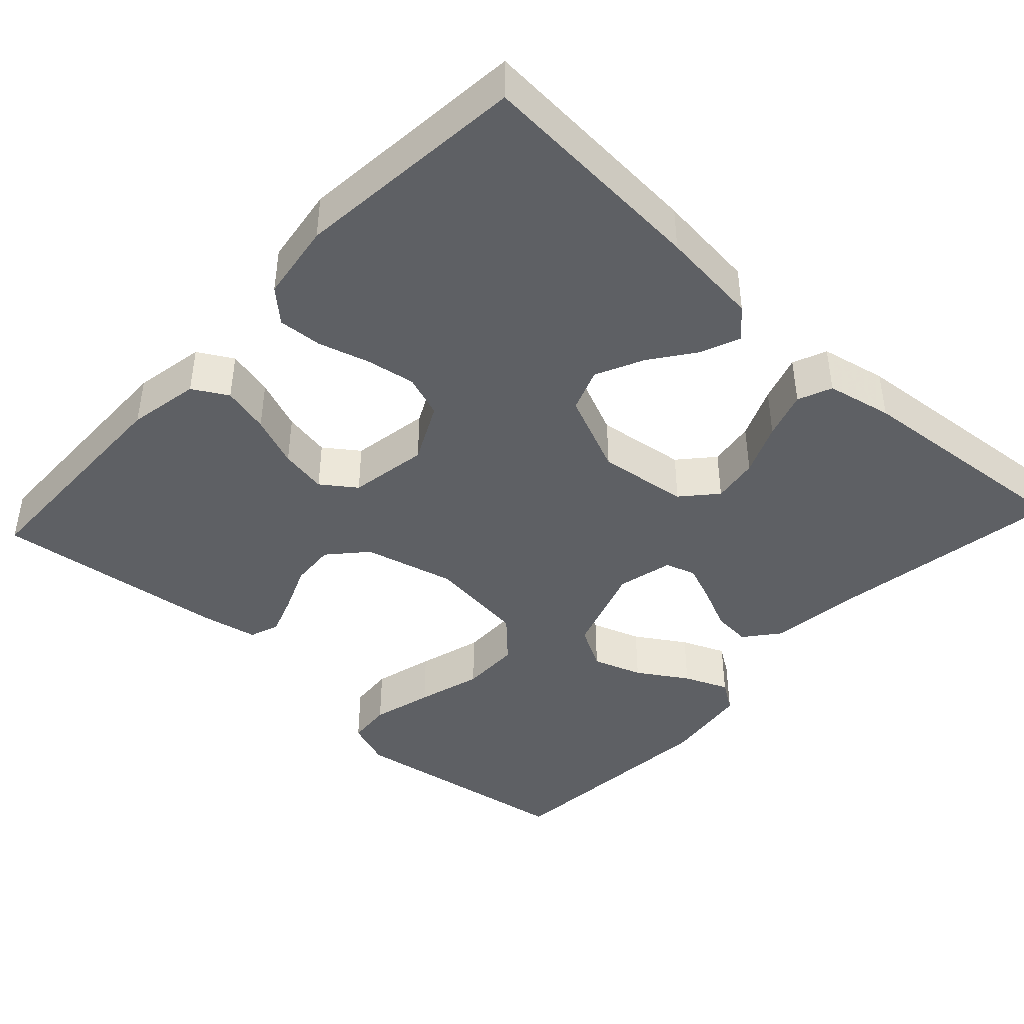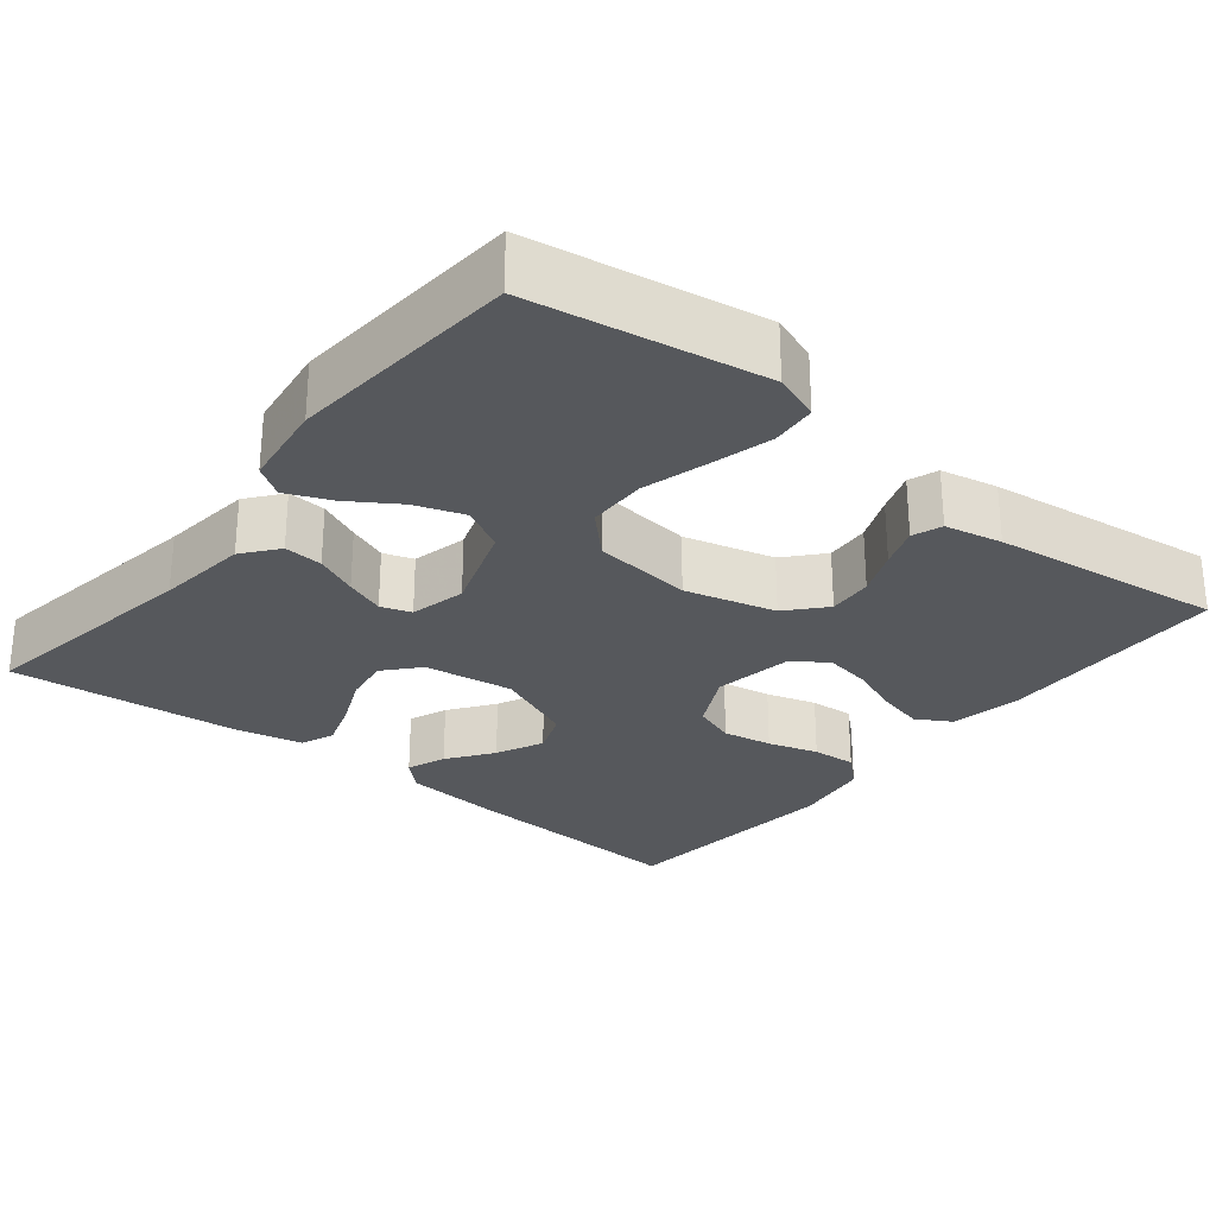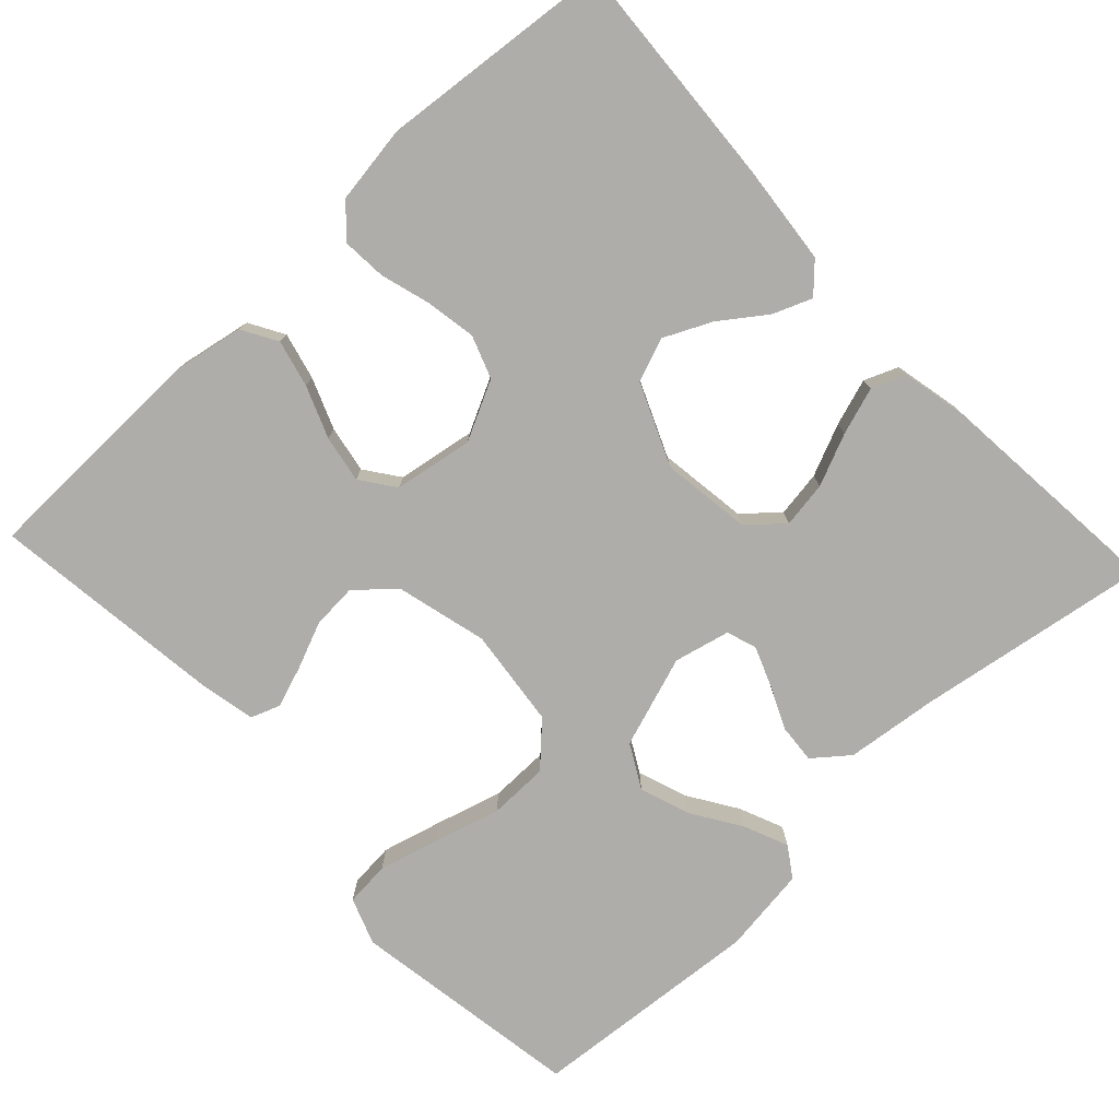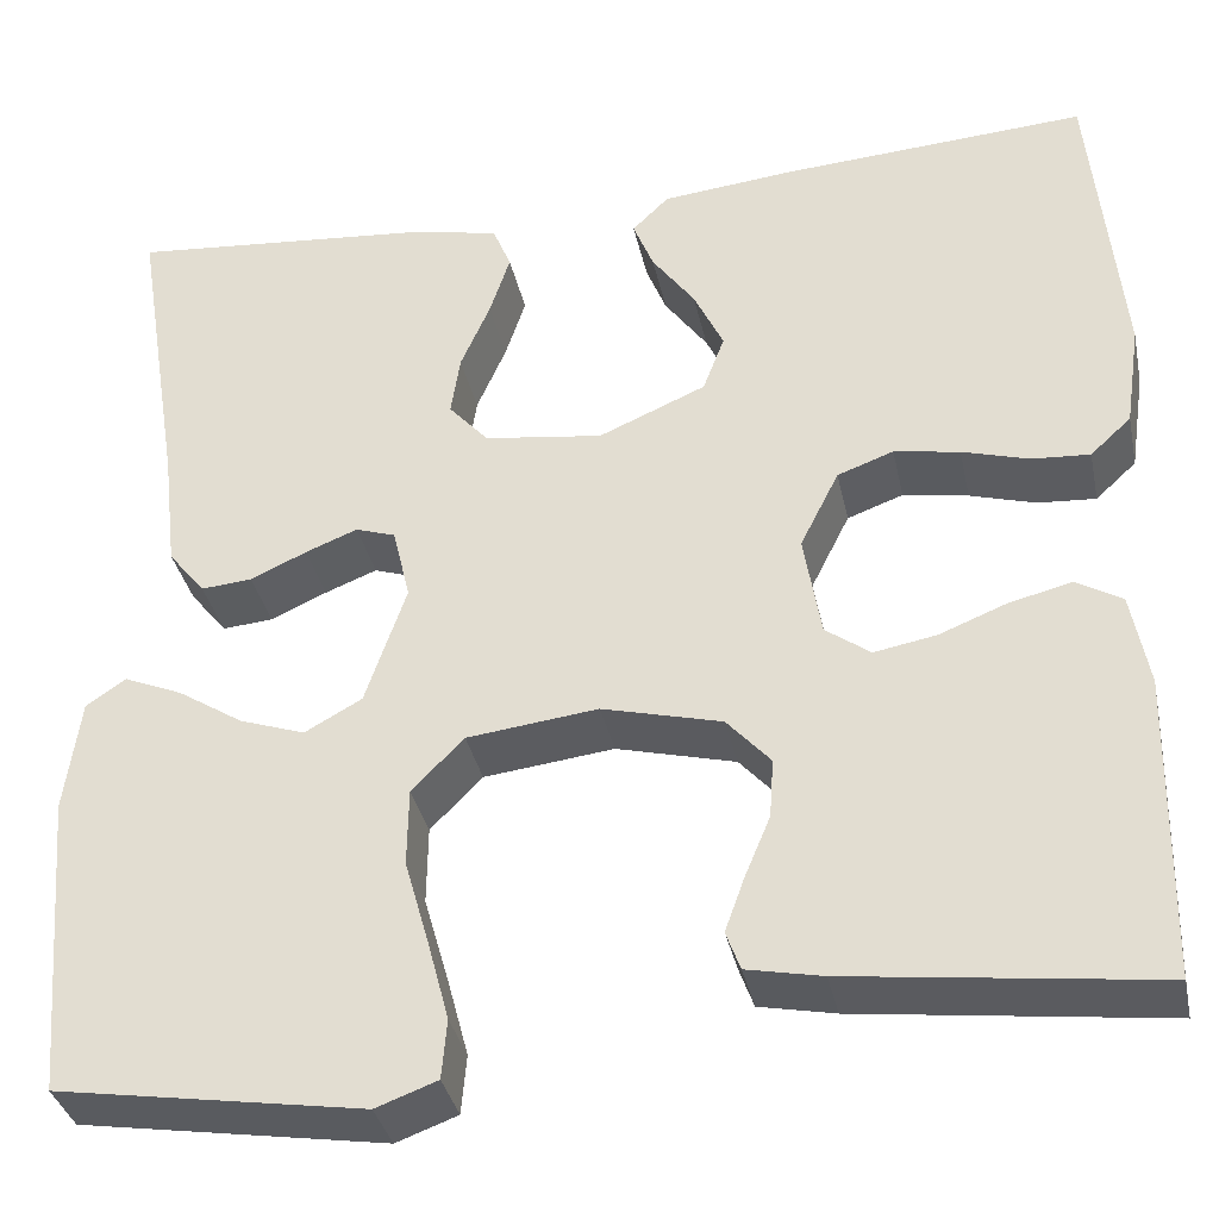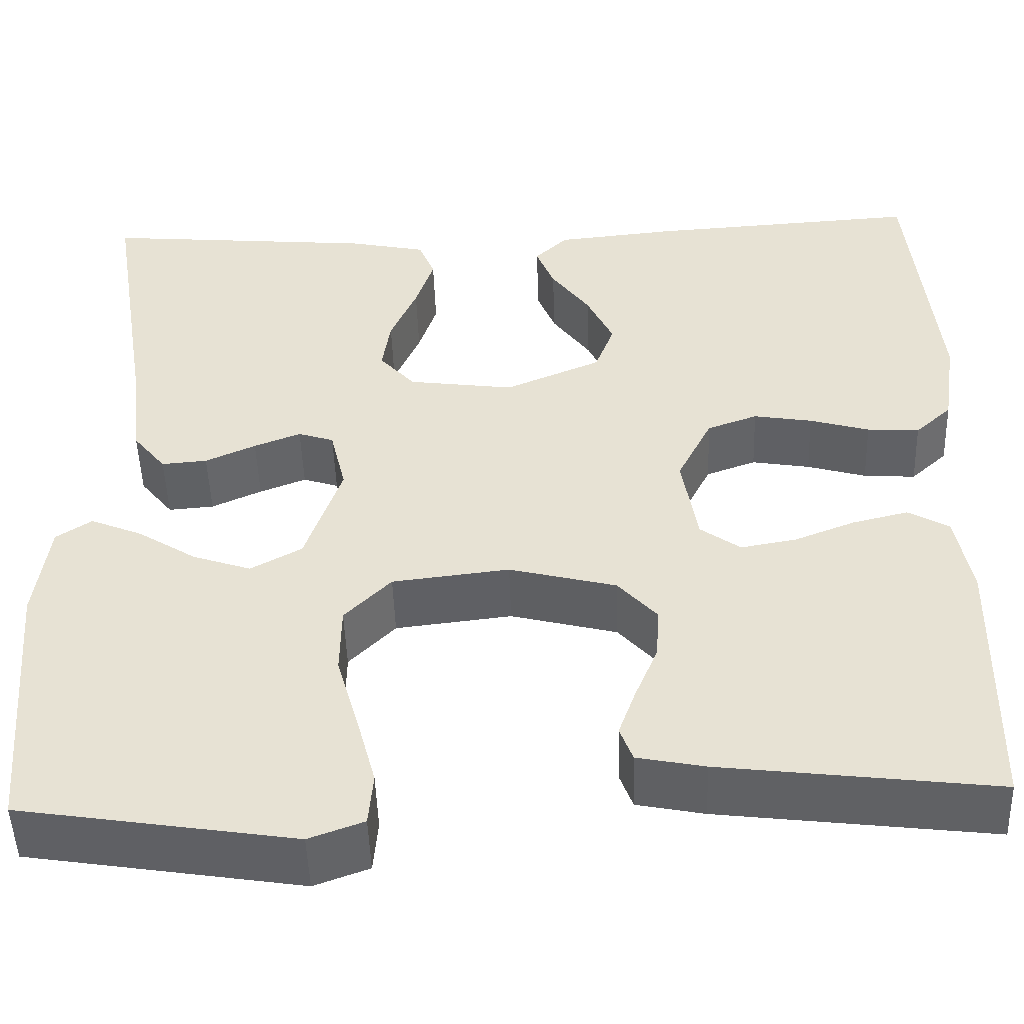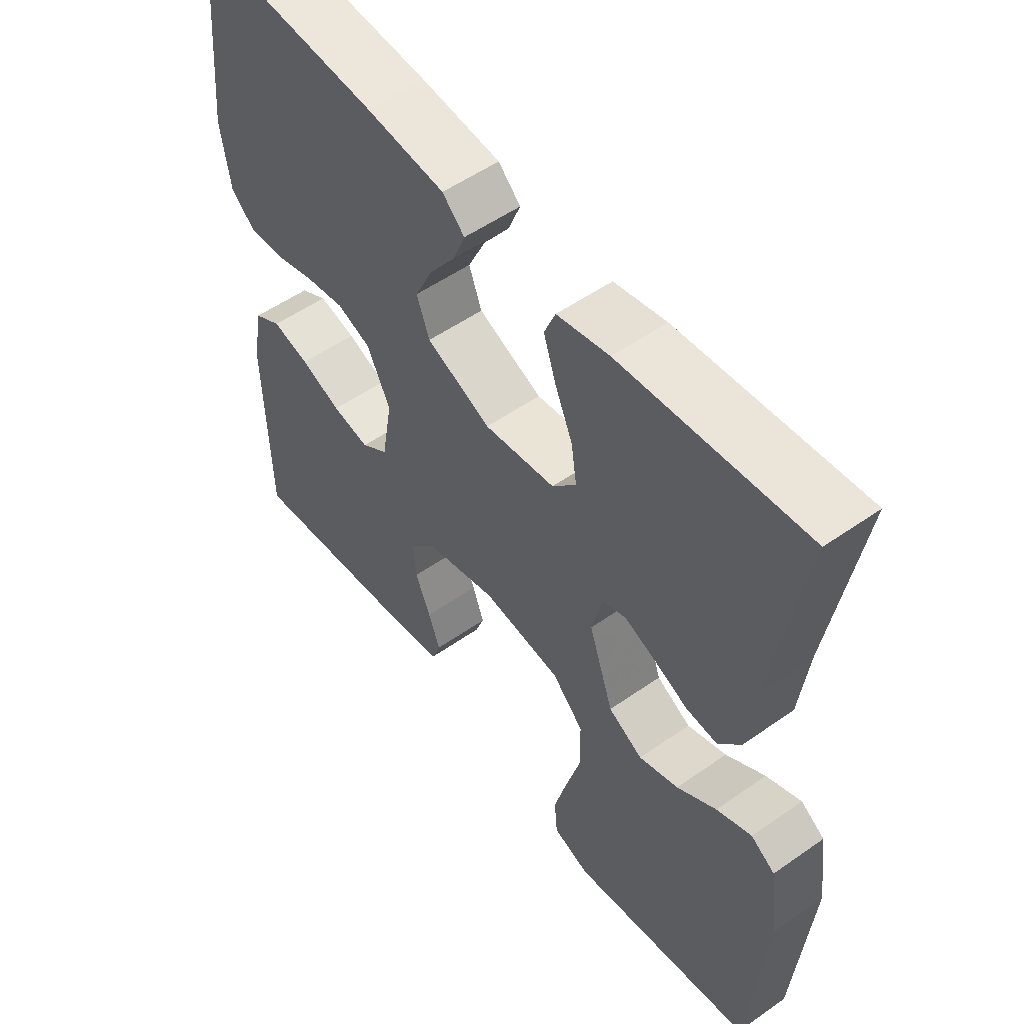
<metadata>
{"format":"obj","ext":"obj","renderer":"f3d","projection":"perspective","resolution":1024,"background":"white","views":[{"elev":-42.9,"azim":-42.9,"up":"+Y"},{"elev":-27.9,"azim":141.4,"up":"+Y"},{"elev":-77.3,"azim":-46.9,"up":"+Y"},{"elev":-35.4,"azim":-168.1,"up":"+Z"},{"elev":-49.2,"azim":-178.1,"up":"+Z"},{"elev":53.7,"azim":53.2,"up":"+Z"}]}
</metadata>
<code>
v 0.5 0.07 0.5
v 0.452 0.07 0.2
v 0.438 0.07 0.081
v 0.402 0.07 0.036
v 0.352 0.07 0.04
v 0.297 0.07 0.065
v 0.246 0.07 0.085
v 0.207 0.07 0.072
v 0.19 0.07 0
v 0.23 0.07 -0.118
v 0.286 0.07 -0.149
v 0.35 0.07 -0.127
v 0.414 0.07 -0.086
v 0.471 0.07 -0.062
v 0.51 0.07 -0.088
v 0.525 0.07 -0.2
v 0.5 0.07 -0.5
v 0.2 0.07 -0.548
v 0.14 0.07 -0.526
v 0.135 0.07 -0.468
v 0.156 0.07 -0.389
v 0.18 0.07 -0.305
v 0.179 0.07 -0.228
v 0.128 0.07 -0.176
v 0 0.07 -0.161
v -0.117 0.07 -0.191
v -0.16 0.07 -0.239
v -0.156 0.07 -0.297
v -0.131 0.07 -0.357
v -0.112 0.07 -0.41
v -0.126 0.07 -0.448
v -0.2 0.07 -0.463
v -0.5 0.07 -0.5
v -0.506 0.07 -0.2
v -0.489 0.07 -0.108
v -0.444 0.07 -0.082
v -0.383 0.07 -0.097
v -0.317 0.07 -0.123
v -0.256 0.07 -0.134
v -0.212 0.07 -0.102
v -0.195 0.07 0
v -0.233 0.07 0.076
v -0.288 0.07 0.096
v -0.352 0.07 0.085
v -0.417 0.07 0.066
v -0.474 0.07 0.062
v -0.514 0.07 0.099
v -0.529 0.07 0.2
v -0.5 0.07 0.5
v -0.2 0.07 0.481
v -0.071 0.07 0.468
v -0.035 0.07 0.433
v -0.055 0.07 0.383
v -0.097 0.07 0.325
v -0.126 0.07 0.264
v -0.105 0.07 0.208
v 0 0.07 0.163
v 0.116 0.07 0.179
v 0.155 0.07 0.223
v 0.146 0.07 0.283
v 0.117 0.07 0.35
v 0.097 0.07 0.411
v 0.115 0.07 0.455
v 0.2 0.07 0.473
v 0.5 0 0.5
v 0.452 0 0.2
v 0.438 0 0.081
v 0.402 0 0.036
v 0.352 0 0.04
v 0.297 0 0.065
v 0.246 0 0.085
v 0.207 0 0.072
v 0.19 0 0
v 0.23 0 -0.118
v 0.286 0 -0.149
v 0.35 0 -0.127
v 0.414 0 -0.086
v 0.471 0 -0.062
v 0.51 0 -0.088
v 0.525 0 -0.2
v 0.5 0 -0.5
v 0.2 0 -0.548
v 0.14 0 -0.526
v 0.135 0 -0.468
v 0.156 0 -0.389
v 0.18 0 -0.305
v 0.179 0 -0.228
v 0.128 0 -0.176
v 0 0 -0.161
v -0.117 0 -0.191
v -0.16 0 -0.239
v -0.156 0 -0.297
v -0.131 0 -0.357
v -0.112 0 -0.41
v -0.126 0 -0.448
v -0.2 0 -0.463
v -0.5 0 -0.5
v -0.506 0 -0.2
v -0.489 0 -0.108
v -0.444 0 -0.082
v -0.383 0 -0.097
v -0.317 0 -0.123
v -0.256 0 -0.134
v -0.212 0 -0.102
v -0.195 0 0
v -0.233 0 0.076
v -0.288 0 0.096
v -0.352 0 0.085
v -0.417 0 0.066
v -0.474 0 0.062
v -0.514 0 0.099
v -0.529 0 0.2
v -0.5 0 0.5
v -0.2 0 0.481
v -0.071 0 0.468
v -0.035 0 0.433
v -0.055 0 0.383
v -0.097 0 0.325
v -0.126 0 0.264
v -0.105 0 0.208
v 0 0 0.163
v 0.116 0 0.179
v 0.155 0 0.223
v 0.146 0 0.283
v 0.117 0 0.35
v 0.097 0 0.411
v 0.115 0 0.455
v 0.2 0 0.473
f 63 64 1 2
f 60 61 62 63
f 60 63 2 3
f 59 60 3 4
f 58 59 4 5
f 51 52 53 54
f 51 54 55
f 50 51 55
f 49 50 55
f 48 49 55 56
f 44 45 46 47
f 43 44 47 48
f 42 43 48 56
f 35 36 37 38
f 35 38 39
f 34 35 39
f 33 34 39
f 32 33 39 40
f 28 29 30 31
f 28 31 32 40
f 19 20 21 22
f 17 18 19 22
f 17 22 23
f 16 17 23 24
f 12 13 14 15
f 11 12 15 16
f 58 5 6
f 58 6 7
f 57 58 7 8
f 41 42 56 57
f 41 57 8 9
f 27 28 40 41
f 26 27 41
f 25 26 41 9
f 11 16 24 25
f 10 11 25
f 9 10 25
f 66 65 128 127
f 127 126 125 124
f 67 66 127 124
f 68 67 124 123
f 69 68 123 122
f 118 117 116 115
f 119 118 115
f 119 115 114
f 119 114 113
f 120 119 113 112
f 111 110 109 108
f 112 111 108 107
f 120 112 107 106
f 102 101 100 99
f 103 102 99
f 103 99 98
f 103 98 97
f 104 103 97 96
f 95 94 93 92
f 104 96 95 92
f 86 85 84 83
f 86 83 82 81
f 87 86 81
f 88 87 81 80
f 79 78 77 76
f 80 79 76 75
f 70 69 122
f 71 70 122
f 72 71 122 121
f 121 120 106 105
f 73 72 121 105
f 105 104 92 91
f 105 91 90
f 73 105 90 89
f 89 88 80 75
f 89 75 74
f 89 74 73
f 1 65 66 2
f 2 66 67 3
f 3 67 68 4
f 4 68 69 5
f 5 69 70 6
f 6 70 71 7
f 7 71 72 8
f 8 72 73 9
f 9 73 74 10
f 10 74 75 11
f 11 75 76 12
f 12 76 77 13
f 13 77 78 14
f 14 78 79 15
f 15 79 80 16
f 16 80 81 17
f 17 81 82 18
f 18 82 83 19
f 19 83 84 20
f 20 84 85 21
f 21 85 86 22
f 22 86 87 23
f 23 87 88 24
f 24 88 89 25
f 25 89 90 26
f 26 90 91 27
f 27 91 92 28
f 28 92 93 29
f 29 93 94 30
f 30 94 95 31
f 31 95 96 32
f 32 96 97 33
f 33 97 98 34
f 34 98 99 35
f 35 99 100 36
f 36 100 101 37
f 37 101 102 38
f 38 102 103 39
f 39 103 104 40
f 40 104 105 41
f 41 105 106 42
f 42 106 107 43
f 43 107 108 44
f 44 108 109 45
f 45 109 110 46
f 46 110 111 47
f 47 111 112 48
f 48 112 113 49
f 49 113 114 50
f 50 114 115 51
f 51 115 116 52
f 52 116 117 53
f 53 117 118 54
f 54 118 119 55
f 55 119 120 56
f 56 120 121 57
f 57 121 122 58
f 58 122 123 59
f 59 123 124 60
f 60 124 125 61
f 61 125 126 62
f 62 126 127 63
f 63 127 128 64
f 64 128 65 1

</code>
